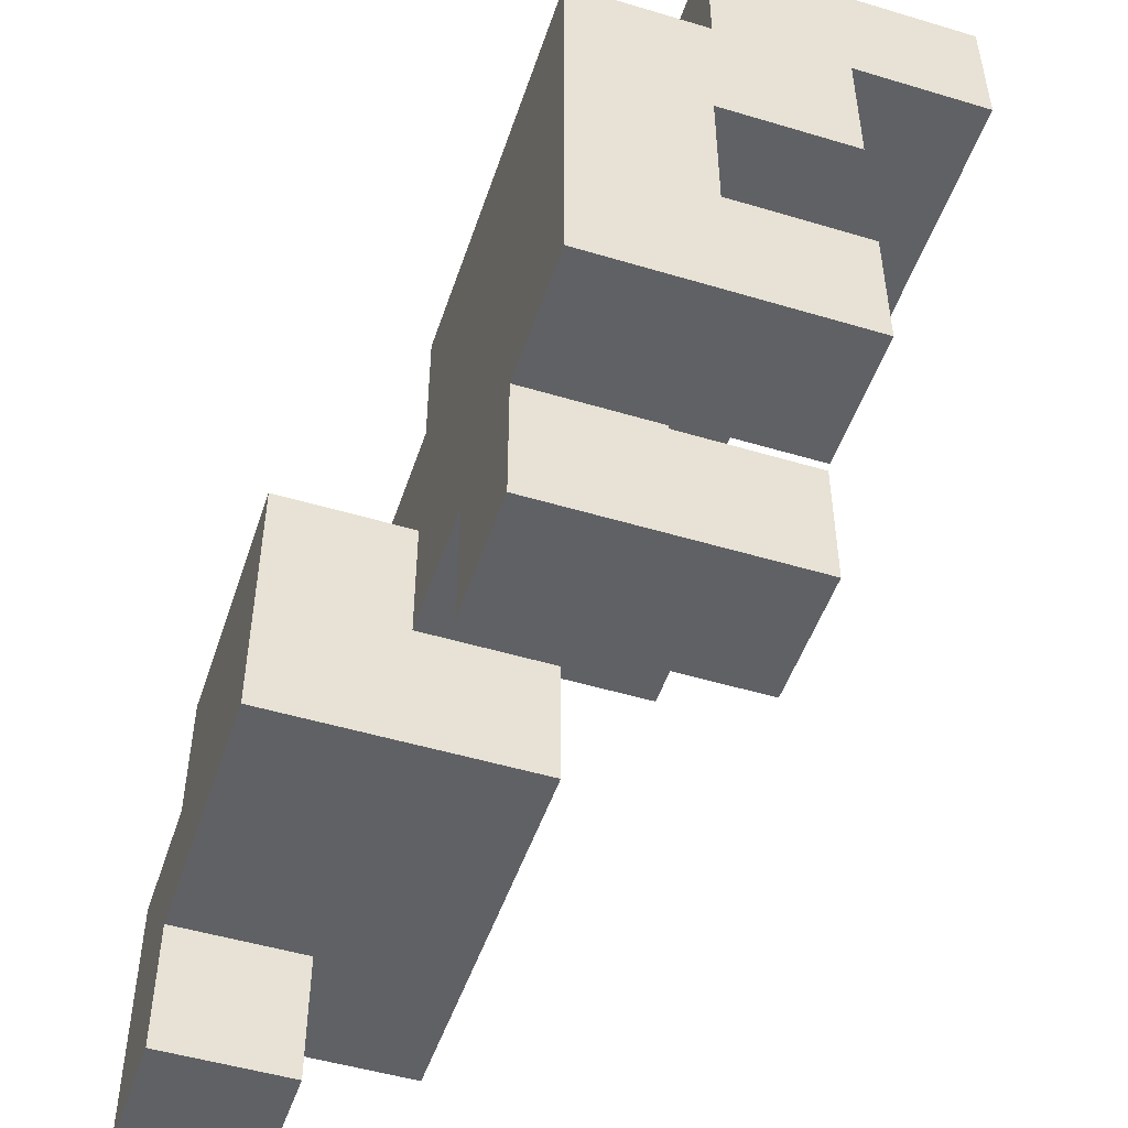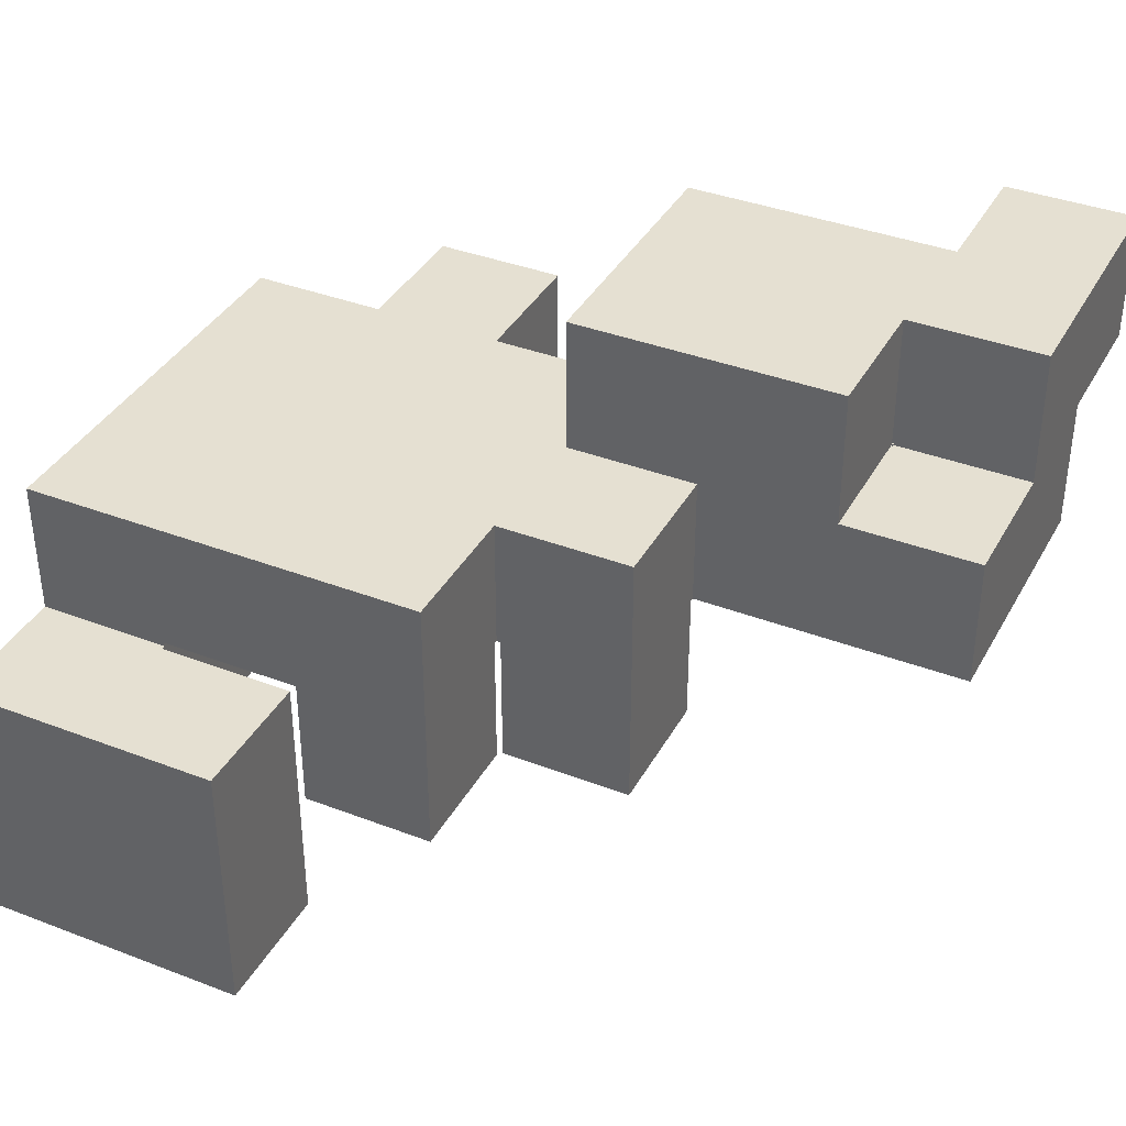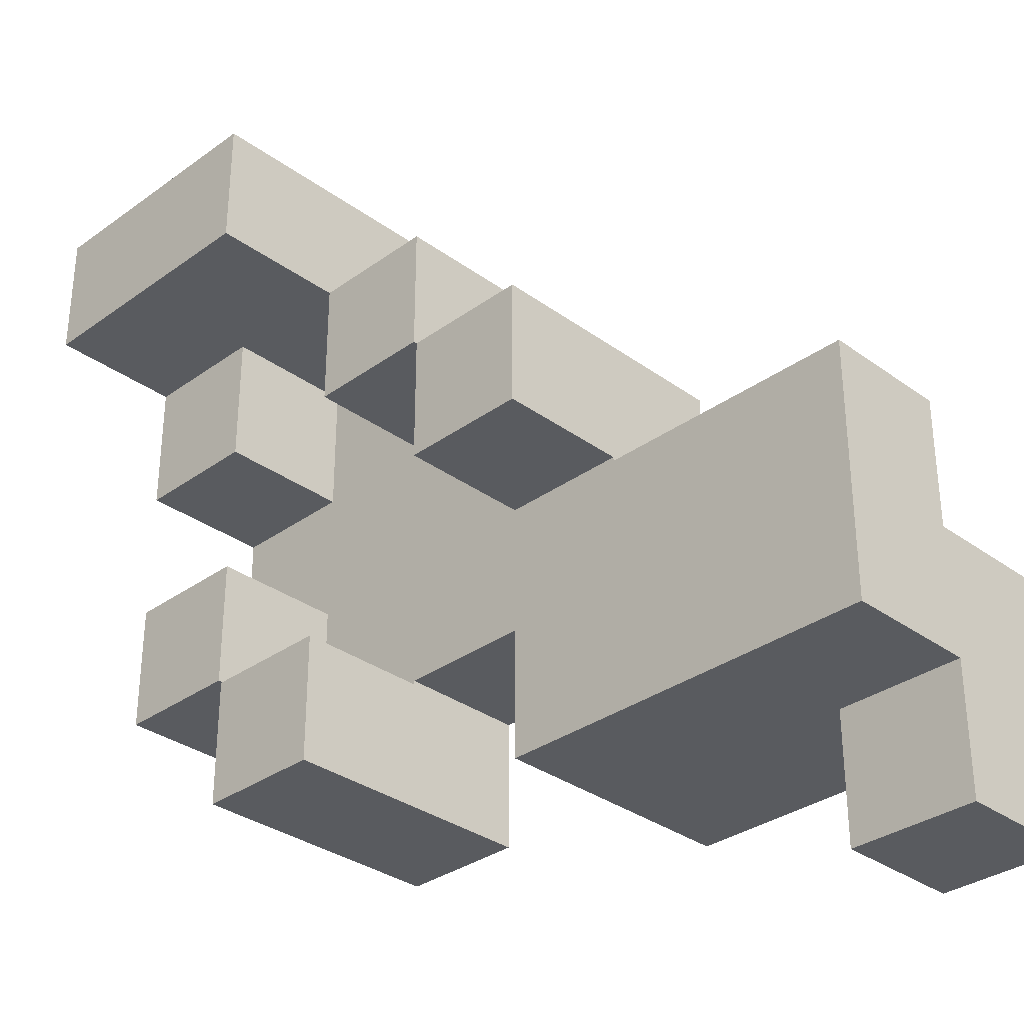
<metadata>
{"format":"obj","ext":"obj","renderer":"f3d","projection":"perspective","resolution":1024,"background":"white","views":[{"elev":-49.8,"azim":-108.3,"up":"+Z"},{"elev":37.7,"azim":26.1,"up":"+Y"},{"elev":-32.7,"azim":44.9,"up":"+Z"}]}
</metadata>
<code>
v 0.003 0.703 -0.497
v 0.003 0.703 -0.303
v 0.003 0.897 -0.303
v 0.003 0.897 -0.497
v 0.003 0.703 -0.3
v 0.003 0.897 -0.3
v 0.197 0.703 -0.497
v 0.197 0.897 -0.497
v 0.197 0.897 -0.303
v 0.197 0.703 -0.303
v 0.197 0.897 -0.3
v 0.197 0.703 -0.3
v -0.797 0.303 -0.297
v -0.797 0.303 -0.103
v -0.797 0.497 -0.103
v -0.797 0.497 -0.297
v -0.797 0.5 -0.103
v -0.797 0.5 -0.297
v -0.603 0.303 -0.297
v -0.603 0.497 -0.297
v -0.603 0.497 -0.103
v -0.603 0.303 -0.103
v -0.603 0.5 -0.297
v -0.603 0.5 -0.103
v -0.797 0.503 -0.103
v -0.797 0.503 -0.297
v -0.797 0.697 -0.103
v -0.797 0.697 -0.297
v -0.797 0.503 -0.1
v -0.797 0.697 -0.1
v -0.603 0.503 -0.297
v -0.603 0.503 -0.103
v -0.603 0.697 -0.297
v -0.603 0.697 -0.103
v -0.603 0.697 -0.1
v -0.603 0.503 -0.1
v -0.397 0.503 -0.297
v -0.397 0.503 -0.103
v -0.397 0.697 -0.103
v -0.397 0.697 -0.297
v -0.397 0.7 -0.103
v -0.397 0.7 -0.297
v -0.397 0.503 -0.1
v -0.397 0.697 -0.1
v -0.397 0.7 -0.1
v -0.203 0.503 -0.297
v -0.203 0.503 -0.103
v -0.203 0.503 -0.1
v -0.2 0.503 -0.297
v -0.2 0.503 -0.103
v -0.2 0.503 -0.1
v -0.203 0.697 -0.297
v -0.2 0.697 -0.297
v -0.203 0.7 -0.297
v -0.2 0.7 -0.297
v 0 0.697 -0.103
v 0 0.7 -0.103
v 0 0.7 -0.1
v 0 0.697 -0.1
v -0.197 0.503 -0.297
v -0.197 0.503 -0.103
v -0.197 0.503 -0.1
v -0.003 0.503 -0.297
v -0.003 0.503 -0.103
v -0.003 0.503 -0.1
v 0 0.503 -0.297
v 0 0.503 -0.103
v 0 0.503 -0.1
v -0.003 0.7 -0.103
v -0.003 0.7 -0.1
v -0.197 0.697 -0.297
v -0.003 0.697 -0.297
v 0 0.697 -0.297
v -0.197 0.7 -0.297
v -0.003 0.7 -0.297
v 0 0.7 -0.297
v -0.003 0.697 -0.1
v 0.197 0.503 -0.297
v 0.197 0.697 -0.297
v 0.197 0.697 -0.103
v 0.197 0.503 -0.103
v 0.197 0.7 -0.297
v 0.197 0.7 -0.103
v 0.197 0.697 -0.1
v 0.197 0.503 -0.1
v 0.003 0.503 -0.297
v 0.003 0.503 -0.103
v 0.003 0.503 -0.1
v 0.003 0.697 -0.1
v 0.003 0.697 -0.103
v 0.003 0.697 -0.297
v 0.003 0.7 -0.297
v 0.003 0.7 -0.103
v -0.397 0.703 -0.103
v -0.397 0.703 -0.297
v -0.397 0.897 -0.103
v -0.397 0.897 -0.297
v -0.397 0.703 -0.1
v -0.397 0.897 -0.1
v -0.203 0.897 -0.103
v -0.203 0.897 -0.297
v -0.203 0.897 -0.1
v -0.2 0.897 -0.103
v -0.2 0.897 -0.297
v -0.2 0.897 -0.1
v -0.203 0.703 -0.297
v -0.2 0.703 -0.297
v -0.003 0.703 -0.103
v -0.003 0.703 -0.1
v -0.003 0.897 -0.103
v -0.003 0.897 -0.1
v -0.197 0.897 -0.103
v -0.197 0.897 -0.297
v -0.197 0.897 -0.1
v -0.003 0.897 -0.297
v 0 0.897 -0.103
v 0 0.897 -0.297
v -0.197 0.703 -0.297
v -0.003 0.703 -0.297
v 0 0.703 -0.297
v 0 0.703 -0.103
v 0.003 0.703 -0.297
v 0.003 0.897 -0.297
v 0.197 0.897 -0.297
v 0.197 0.703 -0.297
v 0.197 0.703 -0.103
v 0.197 0.897 -0.103
v 0.003 0.897 -0.103
v 0.003 0.703 -0.103
v -0.997 0.303 -0.097
v -0.997 0.303 0.097
v -0.997 0.497 0.097
v -0.997 0.497 -0.097
v -0.997 0.5 0.097
v -0.997 0.5 -0.097
v -0.803 0.303 -0.097
v -0.803 0.497 -0.097
v -0.803 0.497 0.097
v -0.803 0.303 0.097
v -0.803 0.5 -0.097
v -0.803 0.5 0.097
v -0.997 0.503 0.097
v -0.997 0.503 -0.097
v -0.997 0.697 0.097
v -0.997 0.697 -0.097
v -0.997 0.503 0.1
v -0.997 0.697 0.1
v -0.803 0.503 -0.097
v -0.803 0.503 0.097
v -0.803 0.503 0.1
v -0.8 0.503 -0.097
v -0.8 0.503 0.097
v -0.8 0.503 0.1
v -0.803 0.697 0.097
v -0.803 0.697 -0.097
v -0.803 0.697 0.1
v -0.8 0.697 0.097
v -0.8 0.697 -0.097
v -0.8 0.697 0.1
v -0.797 0.503 -0.097
v -0.797 0.697 -0.097
v -0.603 0.697 -0.097
v -0.603 0.503 -0.097
v -0.797 0.503 0.097
v -0.797 0.503 0.1
v -0.603 0.503 0.097
v -0.603 0.503 0.1
v -0.6 0.503 -0.097
v -0.6 0.503 0.097
v -0.6 0.503 0.1
v -0.797 0.697 0.097
v -0.797 0.697 0.1
v -0.603 0.697 0.097
v -0.603 0.697 0.1
v -0.6 0.697 0.097
v -0.6 0.697 -0.097
v -0.6 0.697 0.1
v -0.597 0.503 -0.097
v -0.597 0.503 0.097
v -0.597 0.503 0.1
v -0.403 0.503 -0.097
v -0.403 0.503 0.097
v -0.403 0.503 0.1
v -0.4 0.503 -0.097
v -0.4 0.503 0.097
v -0.4 0.503 0.1
v -0.597 0.697 0.097
v -0.597 0.697 -0.097
v -0.597 0.697 0.1
v -0.403 0.697 0.097
v -0.403 0.697 -0.097
v -0.403 0.697 0.1
v -0.4 0.697 0.097
v -0.4 0.697 -0.097
v -0.4 0.697 0.1
v -0.397 0.503 -0.097
v -0.397 0.697 -0.097
v -0.397 0.7 -0.097
v -0.397 0.697 0.097
v -0.397 0.7 0.097
v -0.203 0.503 0.097
v -0.203 0.697 0.097
v -0.203 0.697 0.1
v -0.203 0.503 0.1
v -0.397 0.503 0.097
v -0.397 0.503 0.1
v -0.203 0.503 -0.097
v -0.2 0.503 -0.097
v -0.2 0.503 0.097
v -0.397 0.697 0.1
v -0.2 0.697 0.097
v -0.203 0.7 0.097
v -0.2 0.7 0.097
v -0.003 0.7 -0.097
v -0.003 0.697 -0.097
v -0.003 0.7 0.097
v -0.003 0.697 0.097
v -0.197 0.503 -0.097
v -0.197 0.503 0.097
v -0.003 0.503 -0.097
v -0.003 0.503 0.097
v 0 0.503 -0.097
v 0 0.503 0.097
v 0 0.697 -0.097
v 0 0.697 0.097
v -0.197 0.697 0.097
v -0.197 0.7 0.097
v 0.197 0.697 -0.097
v 0.197 0.503 -0.097
v 0.197 0.697 0.097
v 0.197 0.503 0.097
v 0.003 0.503 -0.097
v 0.003 0.503 0.097
v 0.003 0.697 -0.097
v 0.003 0.697 0.097
v -0.397 0.703 -0.097
v -0.397 0.897 -0.097
v -0.397 0.703 0.097
v -0.397 0.897 0.097
v -0.203 0.897 -0.097
v -0.203 0.897 0.097
v -0.2 0.897 -0.097
v -0.2 0.897 0.097
v -0.203 0.703 0.097
v -0.2 0.703 0.097
v -0.003 0.703 -0.097
v -0.003 0.897 -0.097
v -0.003 0.703 0.097
v -0.003 0.897 0.097
v -0.197 0.897 -0.097
v -0.197 0.897 0.097
v -0.197 0.703 0.097
v -0.397 0.303 0.103
v -0.397 0.303 0.297
v -0.397 0.497 0.297
v -0.397 0.497 0.103
v -0.397 0.5 0.297
v -0.397 0.5 0.103
v -0.203 0.303 0.103
v -0.203 0.497 0.103
v -0.203 0.497 0.297
v -0.203 0.303 0.297
v -0.203 0.5 0.103
v -0.203 0.5 0.297
v -0.997 0.503 0.103
v -0.997 0.697 0.103
v -0.997 0.503 0.297
v -0.997 0.697 0.297
v -0.997 0.503 0.3
v -0.997 0.697 0.3
v -0.803 0.503 0.103
v -0.803 0.503 0.297
v -0.803 0.503 0.3
v -0.8 0.503 0.103
v -0.8 0.503 0.297
v -0.8 0.503 0.3
v -0.803 0.697 0.103
v -0.803 0.697 0.297
v -0.803 0.697 0.3
v -0.8 0.697 0.103
v -0.8 0.697 0.297
v -0.8 0.697 0.3
v -0.797 0.503 0.103
v -0.797 0.503 0.297
v -0.797 0.503 0.3
v -0.603 0.503 0.103
v -0.603 0.503 0.297
v -0.603 0.503 0.3
v -0.6 0.503 0.103
v -0.6 0.503 0.297
v -0.6 0.503 0.3
v -0.797 0.697 0.103
v -0.797 0.697 0.297
v -0.797 0.697 0.3
v -0.603 0.697 0.103
v -0.603 0.697 0.297
v -0.603 0.697 0.3
v -0.6 0.697 0.103
v -0.6 0.697 0.297
v -0.6 0.697 0.3
v -0.403 0.503 0.297
v -0.403 0.697 0.297
v -0.403 0.697 0.3
v -0.403 0.503 0.3
v -0.597 0.503 0.103
v -0.597 0.503 0.297
v -0.597 0.503 0.3
v -0.403 0.503 0.103
v -0.4 0.503 0.103
v -0.4 0.503 0.297
v -0.597 0.697 0.103
v -0.597 0.697 0.297
v -0.597 0.697 0.3
v -0.403 0.697 0.103
v -0.4 0.697 0.103
v -0.4 0.697 0.297
v -0.397 0.503 0.297
v -0.397 0.503 0.103
v -0.203 0.697 0.103
v -0.203 0.503 0.103
v -0.203 0.503 0.297
v -0.203 0.697 0.297
v -0.397 0.697 0.103
v -0.397 0.697 0.297
v -0.997 0.303 0.303
v -0.997 0.303 0.497
v -0.997 0.497 0.497
v -0.997 0.497 0.303
v -0.997 0.5 0.497
v -0.997 0.5 0.303
v -0.997 0.303 0.5
v -0.997 0.497 0.5
v -0.803 0.303 0.303
v -0.803 0.497 0.303
v -0.803 0.497 0.497
v -0.803 0.303 0.497
v -0.803 0.5 0.303
v -0.803 0.5 0.497
v -0.803 0.497 0.5
v -0.803 0.303 0.5
v -0.597 0.303 0.303
v -0.597 0.303 0.497
v -0.597 0.497 0.497
v -0.597 0.497 0.303
v -0.597 0.5 0.497
v -0.597 0.5 0.303
v -0.403 0.303 0.303
v -0.403 0.497 0.303
v -0.403 0.497 0.497
v -0.403 0.303 0.497
v -0.403 0.5 0.303
v -0.403 0.5 0.497
v -0.997 0.503 0.303
v -0.997 0.697 0.303
v -0.997 0.503 0.497
v -0.997 0.697 0.497
v -0.803 0.503 0.303
v -0.803 0.503 0.497
v -0.8 0.503 0.303
v -0.8 0.503 0.497
v -0.803 0.697 0.303
v -0.803 0.697 0.497
v -0.8 0.697 0.303
v -0.8 0.697 0.497
v -0.797 0.503 0.303
v -0.797 0.503 0.497
v -0.603 0.503 0.303
v -0.603 0.503 0.497
v -0.6 0.503 0.303
v -0.6 0.503 0.497
v -0.797 0.697 0.303
v -0.797 0.697 0.497
v -0.603 0.697 0.303
v -0.603 0.697 0.497
v -0.6 0.697 0.303
v -0.6 0.697 0.497
v -0.597 0.503 0.497
v -0.597 0.503 0.303
v -0.403 0.697 0.303
v -0.403 0.503 0.303
v -0.403 0.503 0.497
v -0.403 0.697 0.497
v -0.597 0.697 0.303
v -0.597 0.697 0.497
v -0.997 0.103 0.503
v -0.997 0.103 0.697
v -0.997 0.297 0.697
v -0.997 0.297 0.503
v -0.997 0.3 0.697
v -0.997 0.3 0.503
v -0.803 0.103 0.503
v -0.803 0.103 0.697
v -0.8 0.103 0.503
v -0.8 0.103 0.697
v -0.803 0.297 0.503
v -0.8 0.297 0.503
v -0.803 0.3 0.503
v -0.8 0.3 0.503
v -0.803 0.297 0.697
v -0.8 0.297 0.697
v -0.803 0.3 0.697
v -0.8 0.3 0.697
v -0.603 0.103 0.503
v -0.603 0.297 0.503
v -0.603 0.297 0.697
v -0.603 0.103 0.697
v -0.603 0.3 0.503
v -0.603 0.3 0.697
v -0.797 0.103 0.503
v -0.797 0.103 0.697
v -0.797 0.297 0.503
v -0.797 0.3 0.503
v -0.797 0.297 0.697
v -0.797 0.3 0.697
v -0.997 0.303 0.503
v -0.997 0.497 0.503
v -0.997 0.303 0.697
v -0.997 0.497 0.697
v -0.803 0.497 0.503
v -0.803 0.303 0.503
v -0.803 0.497 0.697
v -0.8 0.497 0.697
v -0.8 0.497 0.503
v -0.8 0.303 0.503
v -0.803 0.303 0.697
v -0.8 0.303 0.697
v -0.603 0.303 0.503
v -0.603 0.303 0.697
v -0.603 0.497 0.503
v -0.603 0.497 0.697
v -0.797 0.497 0.697
v -0.797 0.497 0.503
v -0.797 0.303 0.503
v -0.797 0.303 0.697
f 1 2 3 4
f 2 5 6 3
f 7 8 9 10
f 10 9 11 12
f 1 7 10 2
f 2 10 12 5
f 4 3 9 8
f 3 6 11 9
f 1 4 8 7
f 13 14 15 16
f 16 15 17 18
f 19 20 21 22
f 20 23 24 21
f 13 19 22 14
f 13 16 20 19
f 16 18 23 20
f 14 22 21 15
f 15 21 24 17
f 18 17 25 26
f 26 25 27 28
f 25 29 30 27
f 23 31 32 24
f 31 33 34 32
f 32 34 35 36
f 25 32 36 29
f 28 27 34 33
f 27 30 35 34
f 18 26 31 23
f 26 28 33 31
f 17 24 32 25
f 37 38 39 40
f 40 39 41 42
f 38 43 44 39
f 39 44 45 41
f 37 46 47 38
f 38 47 48 43
f 46 49 50 47
f 47 50 51 48
f 37 40 52 46
f 46 52 53 49
f 40 42 54 52
f 52 54 55 53
f 56 57 58 59
f 49 60 61 50
f 50 61 62 51
f 60 63 64 61
f 61 64 65 62
f 63 66 67 64
f 64 67 68 65
f 69 70 58 57
f 49 53 71 60
f 60 71 72 63
f 63 72 73 66
f 53 55 74 71
f 71 74 75 72
f 72 75 76 73
f 77 59 58 70
f 78 79 80 81
f 79 82 83 80
f 81 80 84 85
f 66 86 87 67
f 67 87 88 68
f 86 78 81 87
f 87 81 85 88
f 56 59 89 90
f 90 89 84 80
f 66 73 91 86
f 86 91 79 78
f 73 76 92 91
f 91 92 82 79
f 56 90 93 57
f 90 80 83 93
f 42 41 94 95
f 95 94 96 97
f 41 45 98 94
f 94 98 99 96
f 97 96 100 101
f 96 99 102 100
f 101 100 103 104
f 100 102 105 103
f 42 95 106 54
f 54 106 107 55
f 95 97 101 106
f 106 101 104 107
f 69 108 109 70
f 108 110 111 109
f 104 103 112 113
f 103 105 114 112
f 113 112 110 115
f 112 114 111 110
f 115 110 116 117
f 55 107 118 74
f 74 118 119 75
f 75 119 120 76
f 107 104 113 118
f 118 113 115 119
f 119 115 117 120
f 69 57 121 108
f 108 121 116 110
f 5 122 123 6
f 12 11 124 125
f 82 125 126 83
f 125 124 127 126
f 5 12 125 122
f 117 116 128 123
f 6 123 124 11
f 123 128 127 124
f 76 120 122 92
f 92 122 125 82
f 120 117 123 122
f 57 93 129 121
f 93 83 126 129
f 121 129 128 116
f 129 126 127 128
f 130 131 132 133
f 133 132 134 135
f 136 137 138 139
f 137 140 141 138
f 130 136 139 131
f 130 133 137 136
f 133 135 140 137
f 131 139 138 132
f 132 138 141 134
f 135 134 142 143
f 143 142 144 145
f 142 146 147 144
f 140 148 149 141
f 142 149 150 146
f 148 151 152 149
f 149 152 153 150
f 145 144 154 155
f 144 147 156 154
f 155 154 157 158
f 154 156 159 157
f 135 143 148 140
f 143 145 155 148
f 148 155 158 151
f 134 141 149 142
f 29 160 161 30
f 36 35 162 163
f 151 160 164 152
f 152 164 165 153
f 29 36 163 160
f 160 163 166 164
f 164 166 167 165
f 163 168 169 166
f 166 169 170 167
f 158 157 171 161
f 157 159 172 171
f 30 161 162 35
f 161 171 173 162
f 171 172 174 173
f 162 173 175 176
f 173 174 177 175
f 151 158 161 160
f 163 162 176 168
f 168 178 179 169
f 169 179 180 170
f 178 181 182 179
f 179 182 183 180
f 181 184 185 182
f 182 185 186 183
f 176 175 187 188
f 175 177 189 187
f 188 187 190 191
f 187 189 192 190
f 191 190 193 194
f 190 192 195 193
f 168 176 188 178
f 178 188 191 181
f 181 191 194 184
f 43 196 197 44
f 44 197 198 45
f 197 199 200 198
f 201 202 203 204
f 184 196 205 185
f 185 205 206 186
f 43 48 207 196
f 196 207 201 205
f 205 201 204 206
f 48 51 208 207
f 207 208 209 201
f 194 193 199 197
f 193 195 210 199
f 199 210 203 202
f 184 194 197 196
f 201 209 211 202
f 199 202 212 200
f 202 211 213 212
f 77 70 214 215
f 215 214 216 217
f 51 62 218 208
f 208 218 219 209
f 62 65 220 218
f 218 220 221 219
f 65 68 222 220
f 220 222 223 221
f 77 215 224 59
f 215 217 225 224
f 209 219 226 211
f 219 221 217 226
f 221 223 225 217
f 211 226 227 213
f 226 217 216 227
f 85 84 228 229
f 229 228 230 231
f 68 88 232 222
f 222 232 233 223
f 88 85 229 232
f 232 229 231 233
f 59 224 234 89
f 224 225 235 234
f 89 234 228 84
f 234 235 230 228
f 223 233 235 225
f 233 231 230 235
f 45 198 236 98
f 98 236 237 99
f 198 200 238 236
f 236 238 239 237
f 99 237 240 102
f 237 239 241 240
f 102 240 242 105
f 240 241 243 242
f 200 212 244 238
f 212 213 245 244
f 238 244 241 239
f 244 245 243 241
f 70 109 246 214
f 109 111 247 246
f 214 246 248 216
f 246 247 249 248
f 105 242 250 114
f 242 243 251 250
f 114 250 247 111
f 250 251 249 247
f 213 227 252 245
f 227 216 248 252
f 245 252 251 243
f 252 248 249 251
f 253 254 255 256
f 256 255 257 258
f 259 260 261 262
f 260 263 264 261
f 253 259 262 254
f 253 256 260 259
f 256 258 263 260
f 254 262 261 255
f 255 261 264 257
f 146 265 266 147
f 265 267 268 266
f 267 269 270 268
f 146 150 271 265
f 265 271 272 267
f 267 272 273 269
f 150 153 274 271
f 271 274 275 272
f 272 275 276 273
f 147 266 277 156
f 266 268 278 277
f 268 270 279 278
f 156 277 280 159
f 277 278 281 280
f 278 279 282 281
f 153 165 283 274
f 274 283 284 275
f 275 284 285 276
f 165 167 286 283
f 283 286 287 284
f 284 287 288 285
f 167 170 289 286
f 286 289 290 287
f 287 290 291 288
f 159 280 292 172
f 280 281 293 292
f 281 282 294 293
f 172 292 295 174
f 292 293 296 295
f 293 294 297 296
f 174 295 298 177
f 295 296 299 298
f 296 297 300 299
f 301 302 303 304
f 170 180 305 289
f 289 305 306 290
f 290 306 307 291
f 180 183 308 305
f 305 308 301 306
f 306 301 304 307
f 183 186 309 308
f 308 309 310 301
f 177 298 311 189
f 298 299 312 311
f 299 300 313 312
f 189 311 314 192
f 311 312 302 314
f 312 313 303 302
f 192 314 315 195
f 314 302 316 315
f 301 310 316 302
f 258 257 317 318
f 204 203 319 320
f 263 320 321 264
f 320 319 322 321
f 186 206 318 309
f 309 318 317 310
f 206 204 320 318
f 195 315 323 210
f 315 316 324 323
f 210 323 319 203
f 323 324 322 319
f 258 318 320 263
f 257 264 321 317
f 310 317 324 316
f 317 321 322 324
f 325 326 327 328
f 328 327 329 330
f 326 331 332 327
f 333 334 335 336
f 334 337 338 335
f 336 335 339 340
f 325 333 336 326
f 326 336 340 331
f 327 332 339 335
f 325 328 334 333
f 328 330 337 334
f 327 335 338 329
f 341 342 343 344
f 344 343 345 346
f 347 348 349 350
f 348 351 352 349
f 341 347 350 342
f 341 344 348 347
f 344 346 351 348
f 342 350 349 343
f 343 349 352 345
f 269 353 354 270
f 330 329 355 353
f 353 355 356 354
f 337 357 358 338
f 269 273 357 353
f 273 276 359 357
f 357 359 360 358
f 270 354 361 279
f 354 356 362 361
f 279 361 363 282
f 361 362 364 363
f 330 353 357 337
f 329 338 358 355
f 355 358 362 356
f 358 360 364 362
f 276 285 365 359
f 359 365 366 360
f 285 288 367 365
f 365 367 368 366
f 288 291 369 367
f 367 369 370 368
f 282 363 371 294
f 363 364 372 371
f 294 371 373 297
f 371 372 374 373
f 297 373 375 300
f 373 374 376 375
f 360 366 372 364
f 366 368 374 372
f 368 370 376 374
f 346 345 377 378
f 304 303 379 380
f 351 380 381 352
f 380 379 382 381
f 291 307 378 369
f 369 378 377 370
f 307 304 380 378
f 300 375 383 313
f 375 376 384 383
f 313 383 379 303
f 383 384 382 379
f 346 378 380 351
f 345 352 381 377
f 370 377 384 376
f 377 381 382 384
f 385 386 387 388
f 388 387 389 390
f 385 391 392 386
f 391 393 394 392
f 385 388 395 391
f 391 395 396 393
f 388 390 397 395
f 395 397 398 396
f 386 392 399 387
f 392 394 400 399
f 387 399 401 389
f 399 400 402 401
f 403 404 405 406
f 404 407 408 405
f 393 409 410 394
f 409 403 406 410
f 393 396 411 409
f 409 411 404 403
f 396 398 412 411
f 411 412 407 404
f 394 410 413 400
f 410 406 405 413
f 400 413 414 402
f 413 405 408 414
f 331 415 416 332
f 390 389 417 415
f 415 417 418 416
f 340 339 419 420
f 331 340 420 415
f 332 416 419 339
f 416 418 421 419
f 419 421 422 423
f 390 415 420 397
f 397 420 424 398
f 420 419 423 424
f 389 401 425 417
f 401 402 426 425
f 417 425 421 418
f 425 426 422 421
f 407 427 428 408
f 427 429 430 428
f 423 422 431 432
f 432 431 430 429
f 398 424 433 412
f 412 433 427 407
f 424 423 432 433
f 433 432 429 427
f 402 414 434 426
f 414 408 428 434
f 426 434 431 422
f 434 428 430 431

</code>
